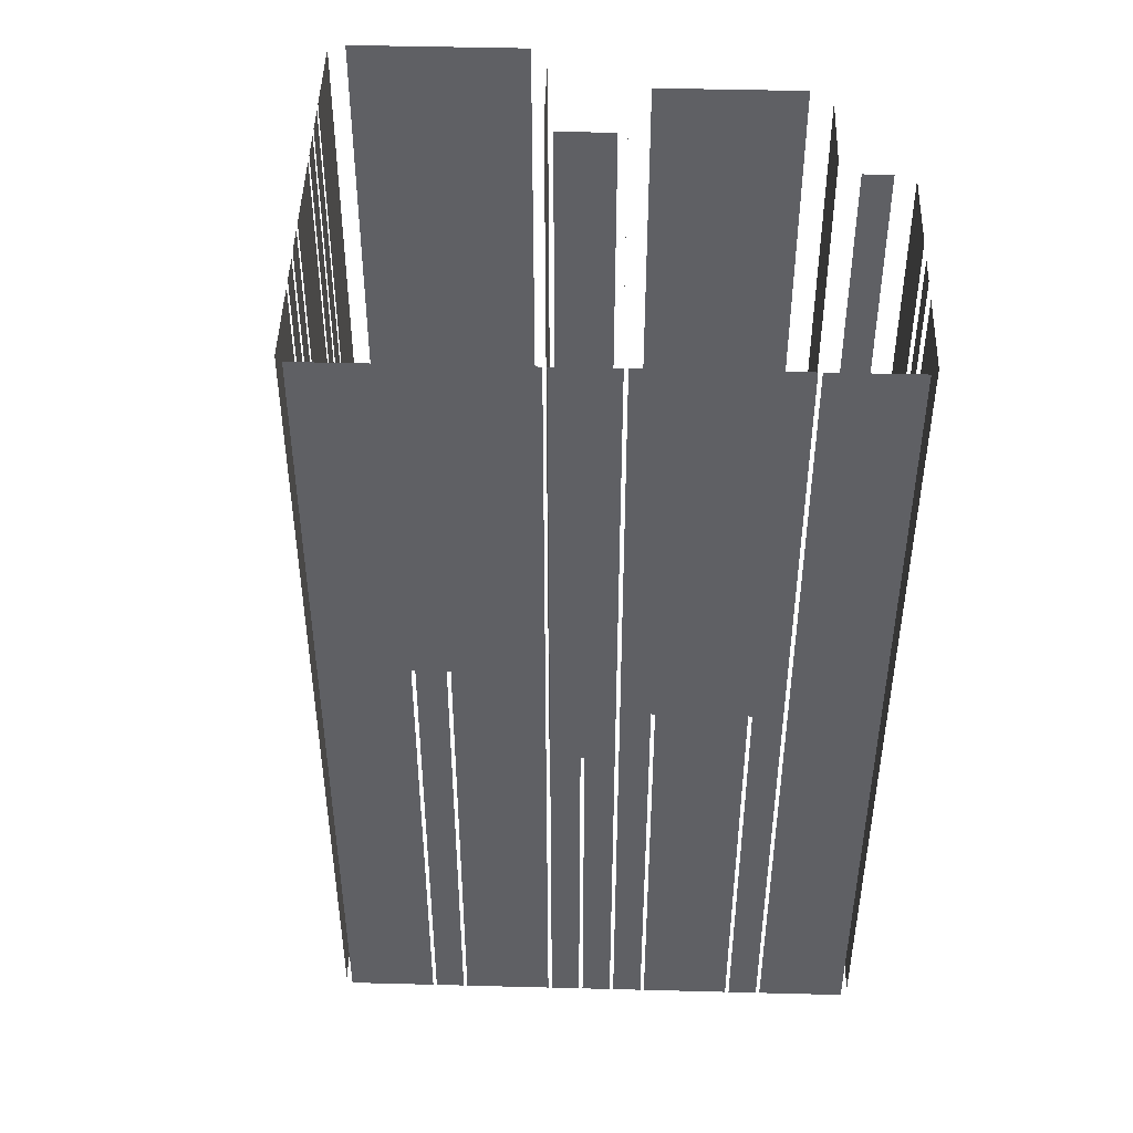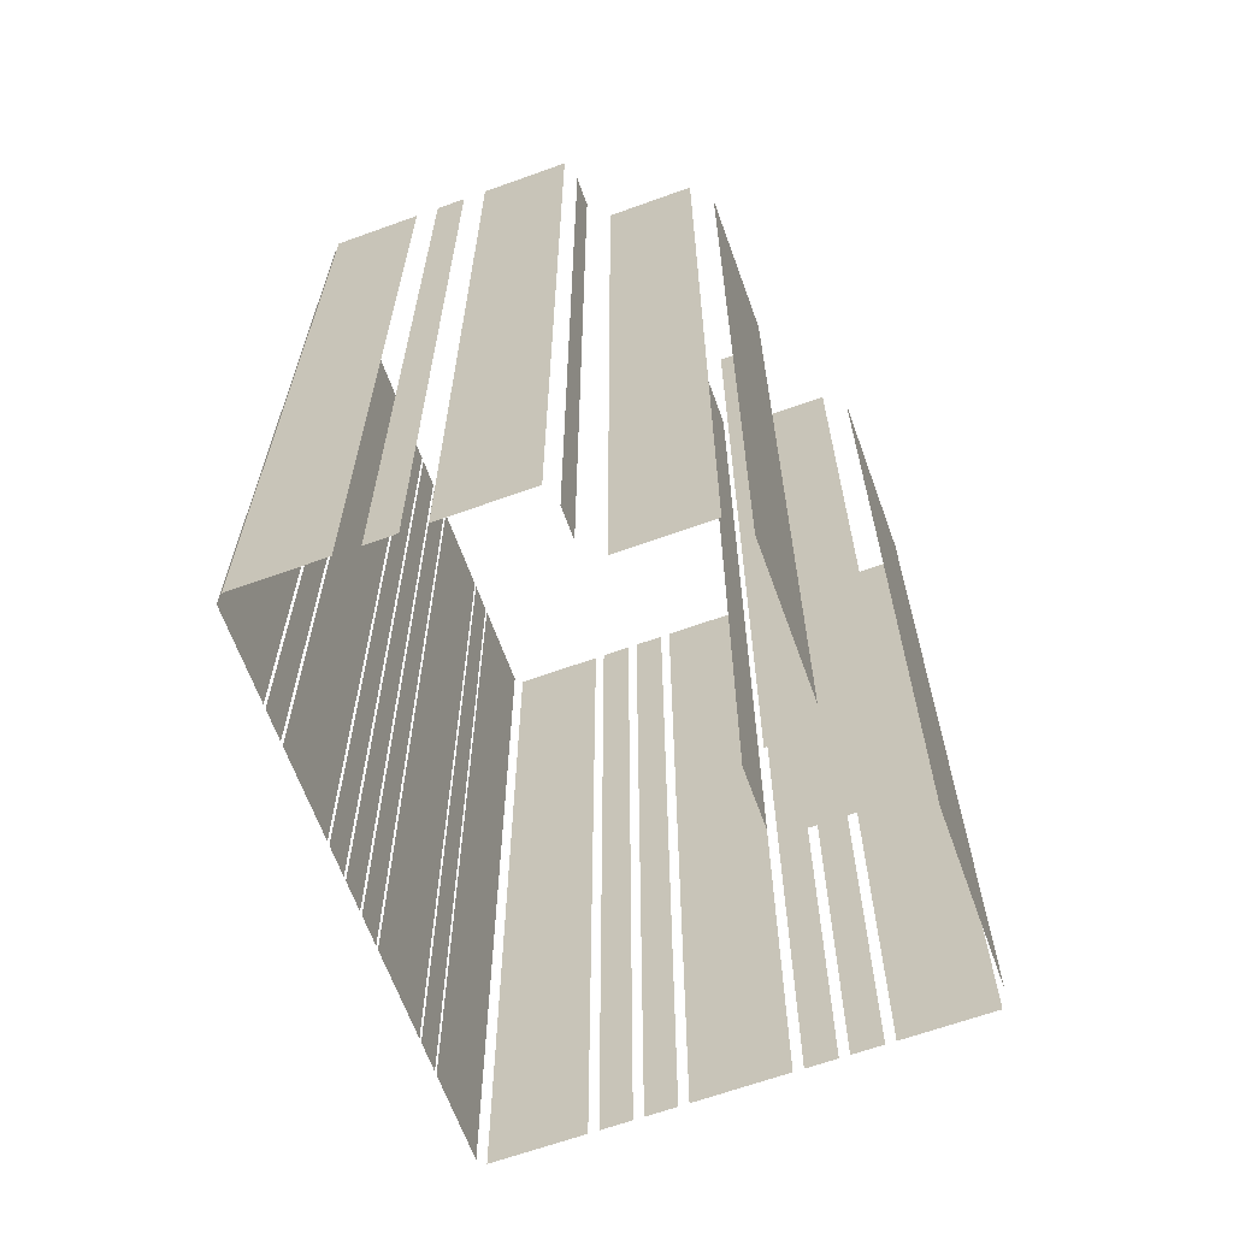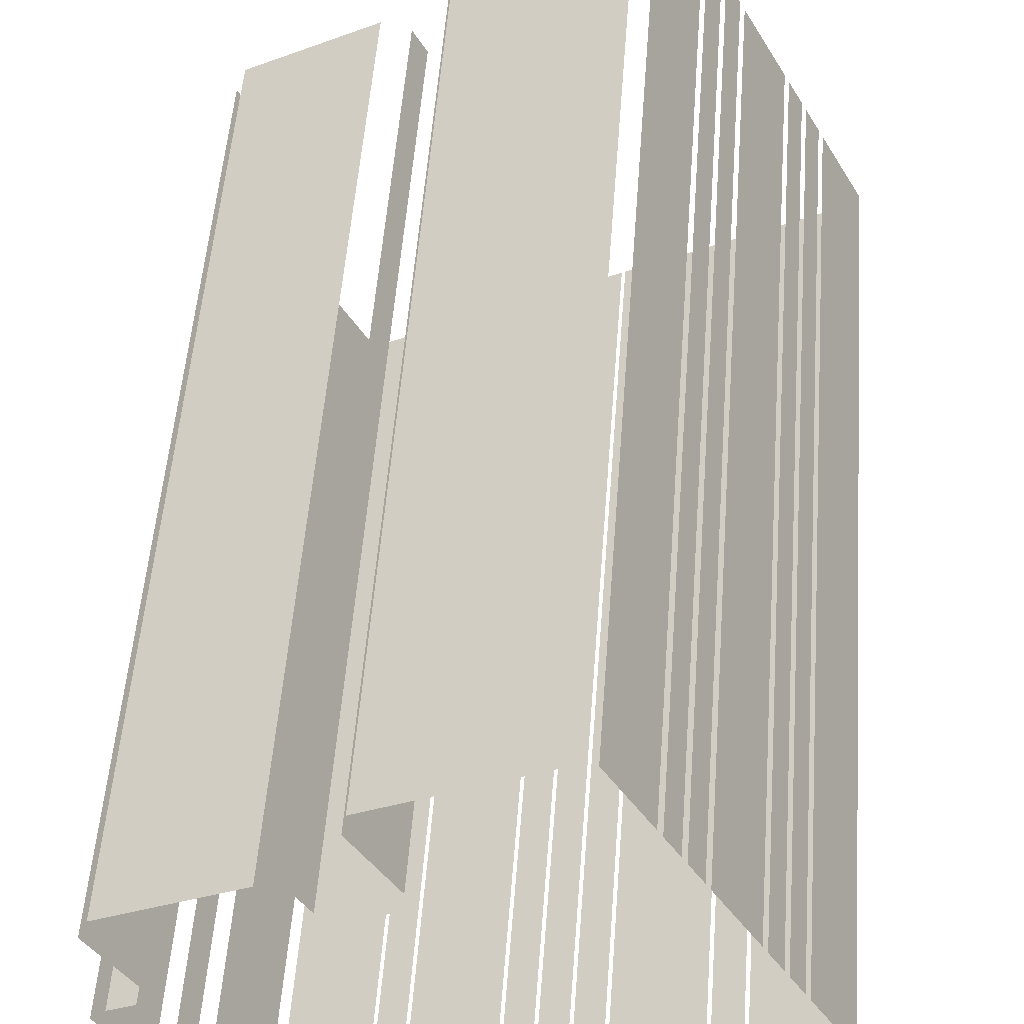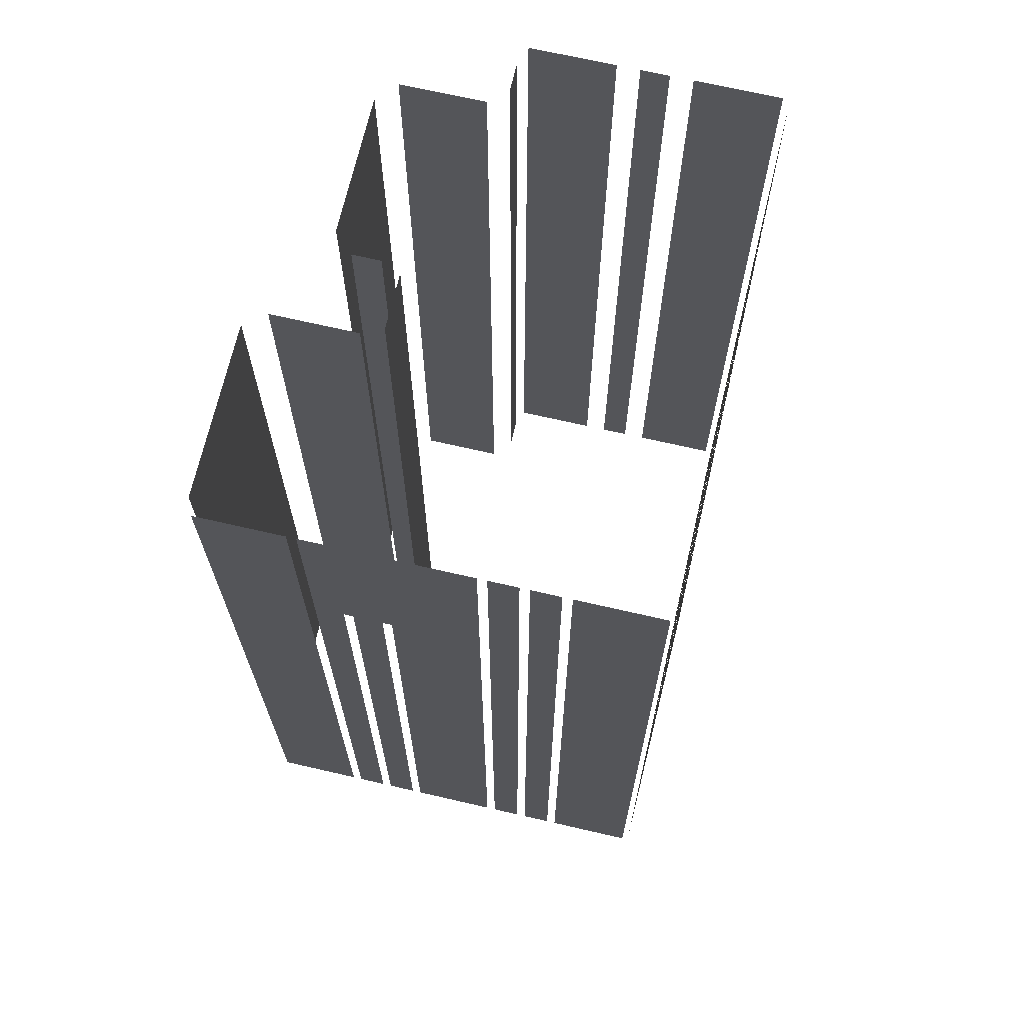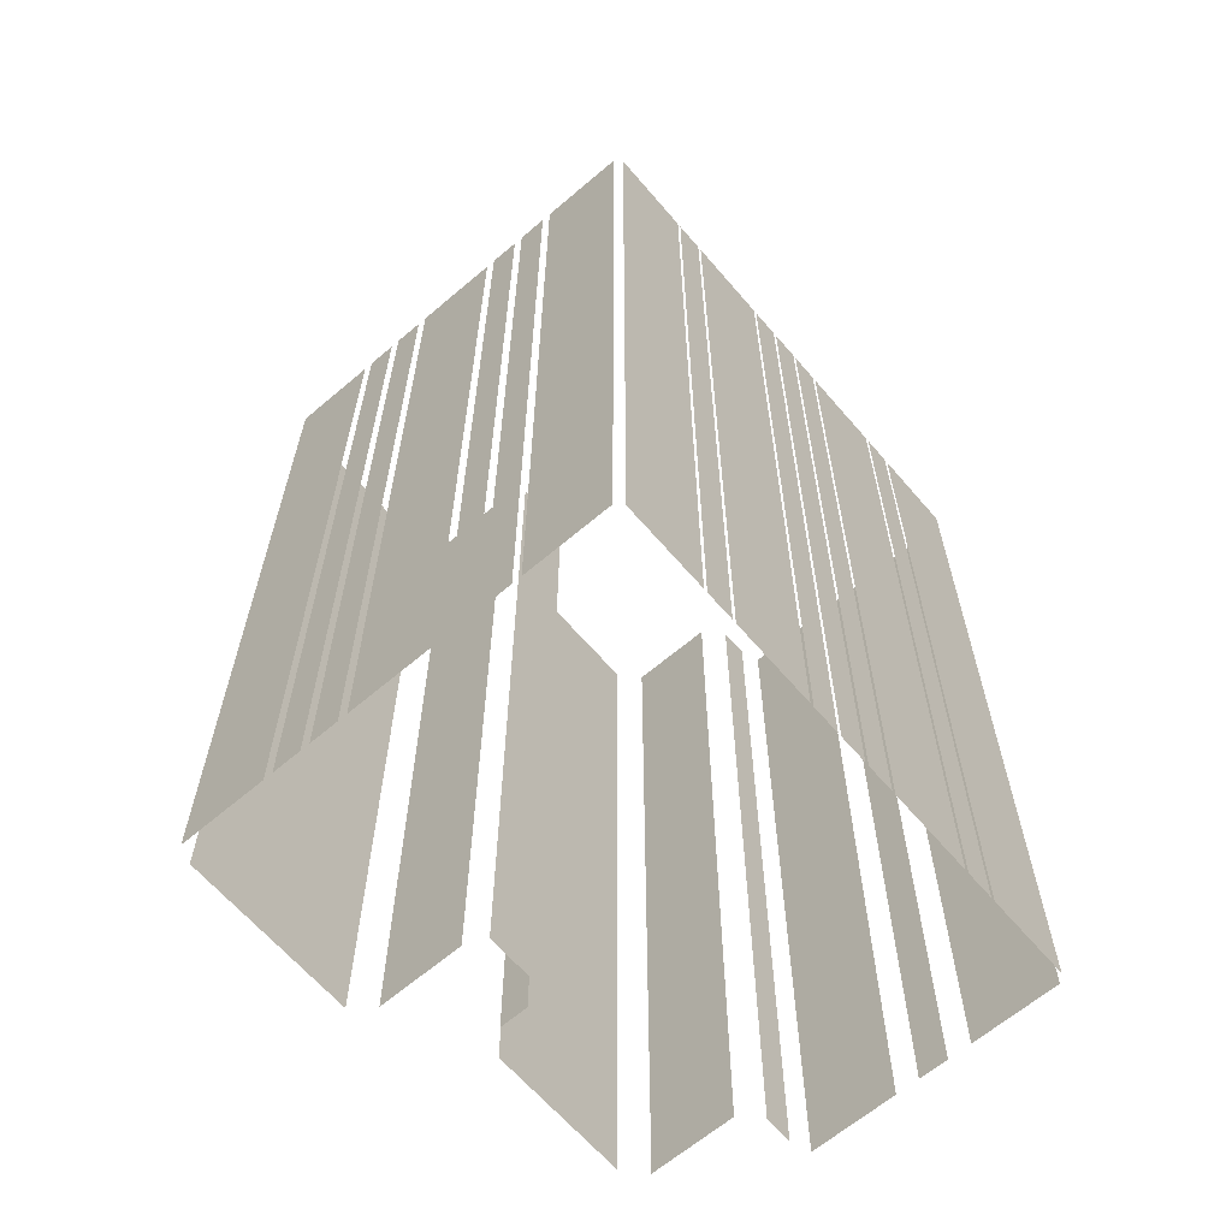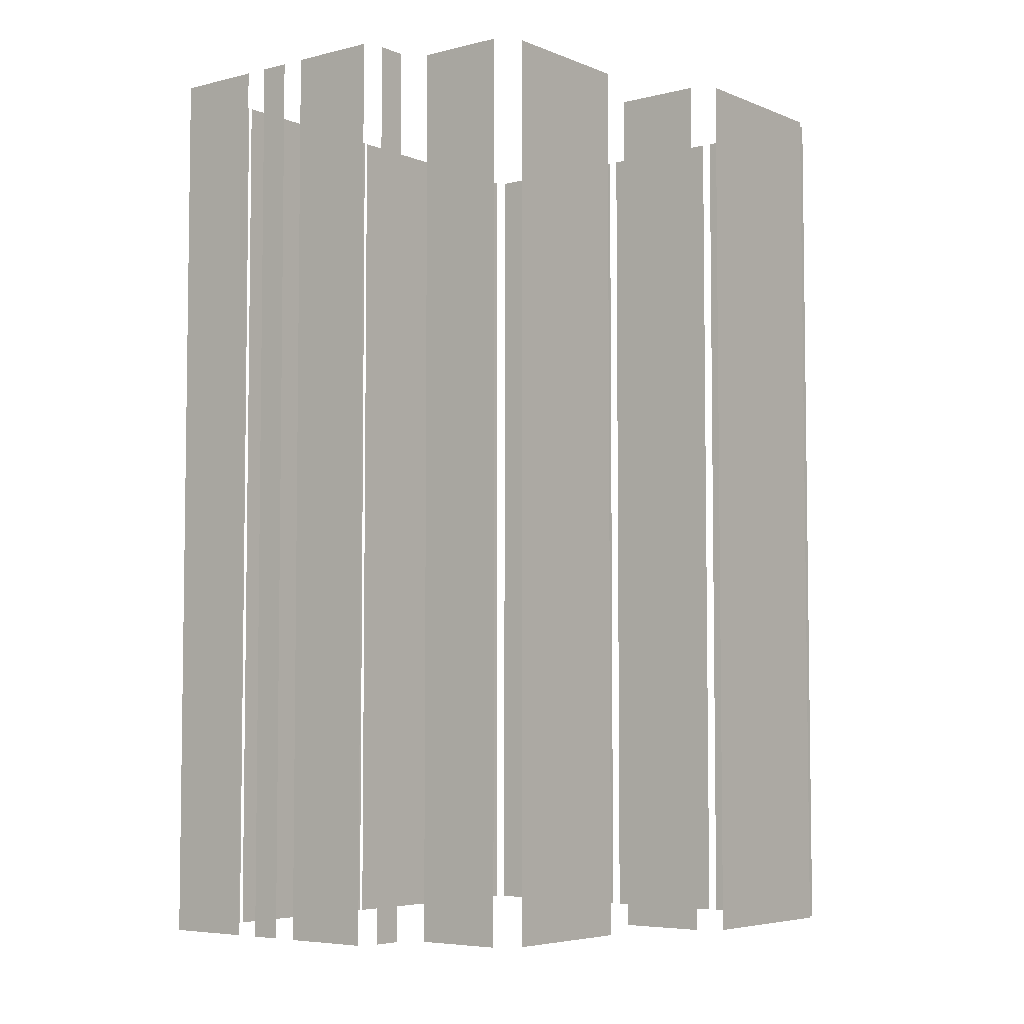
<metadata>
{"format":"obj","ext":"obj","renderer":"f3d","projection":"perspective","resolution":1024,"background":"white","views":[{"elev":46.3,"azim":-26.5,"up":"+Z"},{"elev":-65.4,"azim":81.7,"up":"+Z"},{"elev":53.0,"azim":-175.7,"up":"+Y"},{"elev":69.3,"azim":-105.2,"up":"+Z"},{"elev":-64.3,"azim":-77.6,"up":"+Z"},{"elev":-5.3,"azim":100.2,"up":"+Z"}]}
</metadata>
<code>
o geometryt000010000010000110010110000110000110100000000100st122
v 402.1 -120.4 67.08
v 400 -124.3 67.08
v 400 -124.3 112.3
v 402.1 -120.4 112.3
v 403 -118.6 112.3
v 403 -118.6 67.08
v 402.3 -119.9 67.08
v 402.3 -119.9 112.3
v 403.9 -116.9 112.3
v 403.9 -116.9 67.08
v 403.2 -118.2 67.08
v 403.2 -118.2 112.3
v 406.3 -112.6 67.08
v 404.2 -116.5 67.08
v 404.2 -116.5 112.3
v 406.3 -112.6 112.3
v 407.2 -110.9 112.3
v 407.2 -110.9 67.08
v 406.5 -112.2 67.08
v 406.5 -112.2 112.3
v 408.1 -109.1 67.08
v 407.4 -110.4 67.08
v 407.4 -110.4 112.3
v 408.1 -109.1 112.3
v 410.4 -104.8 112.3
v 410.4 -104.8 67.08
v 408.3 -108.7 67.08
v 408.3 -108.7 112.3
v 400.1 -124.7 112.3
v 400.1 -124.7 67.08
v 404 -126.8 67.08
v 404 -126.8 112.3
v 404.2 -126.9 112.3
v 404.2 -126.9 67.08
v 405.5 -127.6 67.08
v 405.5 -127.6 112.3
v 405.7 -127.7 112.3
v 405.7 -127.7 67.08
v 409.6 -129.8 67.08
v 409.6 -129.8 112.3
v 409.8 -129.9 67.08
v 411.1 -130.6 67.08
v 411.1 -130.6 112.3
v 409.8 -129.9 112.3
v 411.2 -130.7 67.08
v 412.6 -131.4 67.08
v 412.6 -131.4 112.3
v 411.2 -130.7 112.3
v 412.7 -131.5 112.3
v 412.7 -131.5 67.08
v 414 -132.2 67.08
v 414 -132.2 112.3
v 414.2 -132.3 112.3
v 414.2 -132.3 67.08
v 418.1 -134.4 67.08
v 418.1 -134.4 112.3
v 418.3 -134.5 112.3
v 418.3 -134.5 67.08
v 419.6 -135.2 67.08
v 419.6 -135.2 112.3
v 419.8 -135.3 67.08
v 423.7 -137.4 67.08
v 423.7 -137.4 112.3
v 419.8 -135.3 112.3
v 419.2 -109.1 112.3
v 419.2 -109.1 67.08
v 411.3 -104.9 67.08
v 411.3 -104.9 112.3
v 419.8 -116.9 67.08
v 417.2 -115.5 67.08
v 417.2 -115.5 112.3
v 419.8 -116.9 112.3
v 417.3 -114.3 112.3
v 417.3 -114.3 67.08
v 419.4 -110.4 67.08
v 419.4 -110.4 112.3
v 421.4 -114.9 112.3
v 421.4 -114.9 67.08
v 420.7 -116.2 67.08
v 420.7 -116.2 112.3
v 429.3 -118 67.08
v 422.8 -114.5 67.08
v 422.8 -114.5 112.3
v 429.3 -118 112.3
v 424.1 -137.2 112.3
v 424.1 -137.2 67.08
v 426.2 -133.3 67.08
v 426.2 -133.3 112.3
v 426.8 -132.3 112.3
v 426.8 -132.3 67.08
v 427.5 -131 67.08
v 427.5 -131 112.3
v 428 -129.9 112.3
v 428 -129.9 67.08
v 430.1 -126 67.08
v 430.1 -126 112.3
v 427.7 -123.3 112.3
v 427.7 -123.3 67.08
v 429.8 -119.4 67.08
v 429.8 -119.4 112.3
v 429.4 -125.3 67.08
v 428.1 -124.6 67.08
v 428.1 -124.6 112.3
v 429.4 -125.3 112.3
f 1 2 3
f 4 1 3
f 5 6 7
f 5 7 8
f 13 14 15
f 16 13 15
f 29 30 31
f 29 31 32
f 33 34 35
f 33 35 36
f 37 38 39
f 37 39 40
f 41 42 43
f 44 41 43
f 45 46 47
f 48 45 47
f 49 50 51
f 49 51 52
f 53 54 55
f 53 55 56
f 57 58 59
f 57 59 60
f 61 62 63
f 64 61 63
f 65 66 67
f 65 67 68
f 69 70 71
f 72 69 71
f 73 74 75
f 73 75 76
f 77 78 79
f 77 79 80
f 81 82 83
f 84 81 83
f 85 86 87
f 85 87 88
f 89 90 91
f 89 91 92
f 93 94 95
f 93 95 96
f 97 98 99
f 97 99 100
f 101 102 103
f 104 101 103
f 9 10 11
f 9 11 12
f 17 18 19
f 17 19 20
f 21 22 23
f 24 21 23
f 25 26 27
f 25 27 28

</code>
